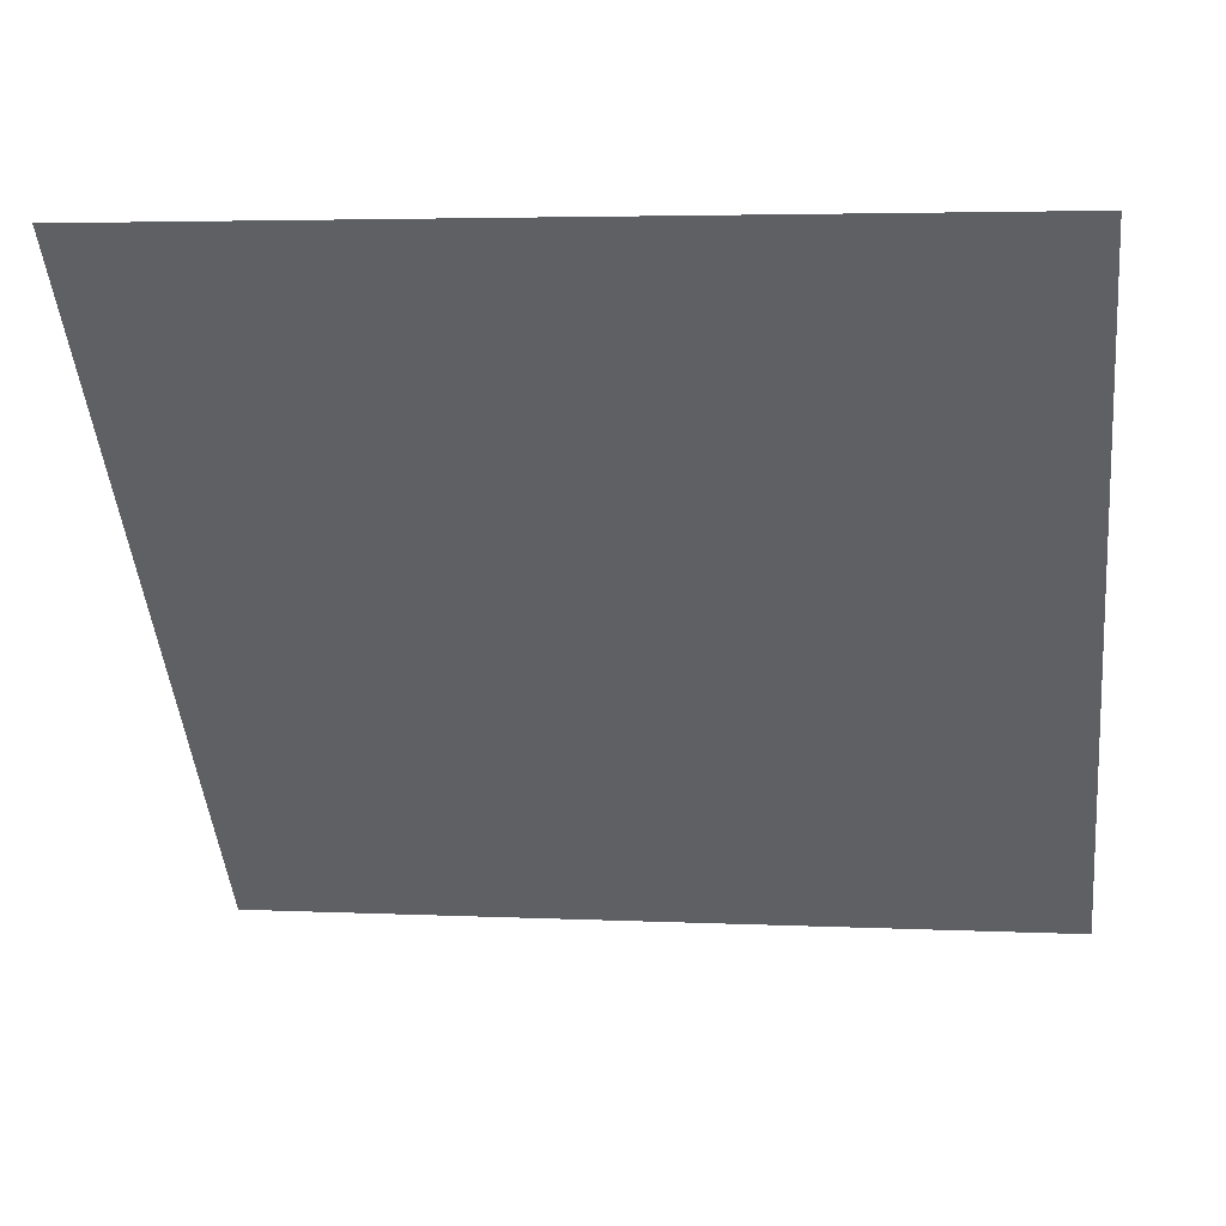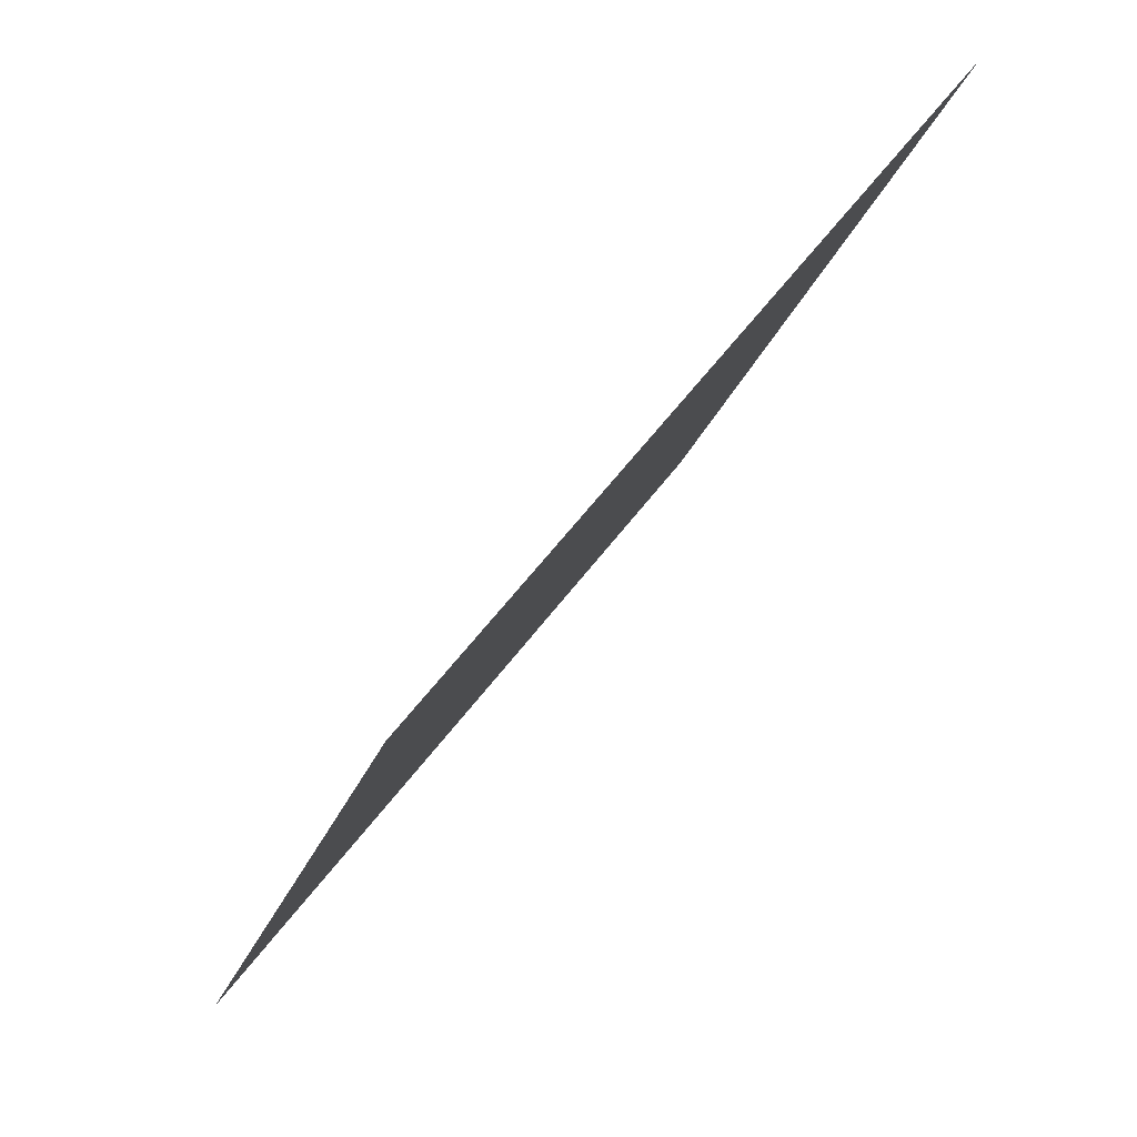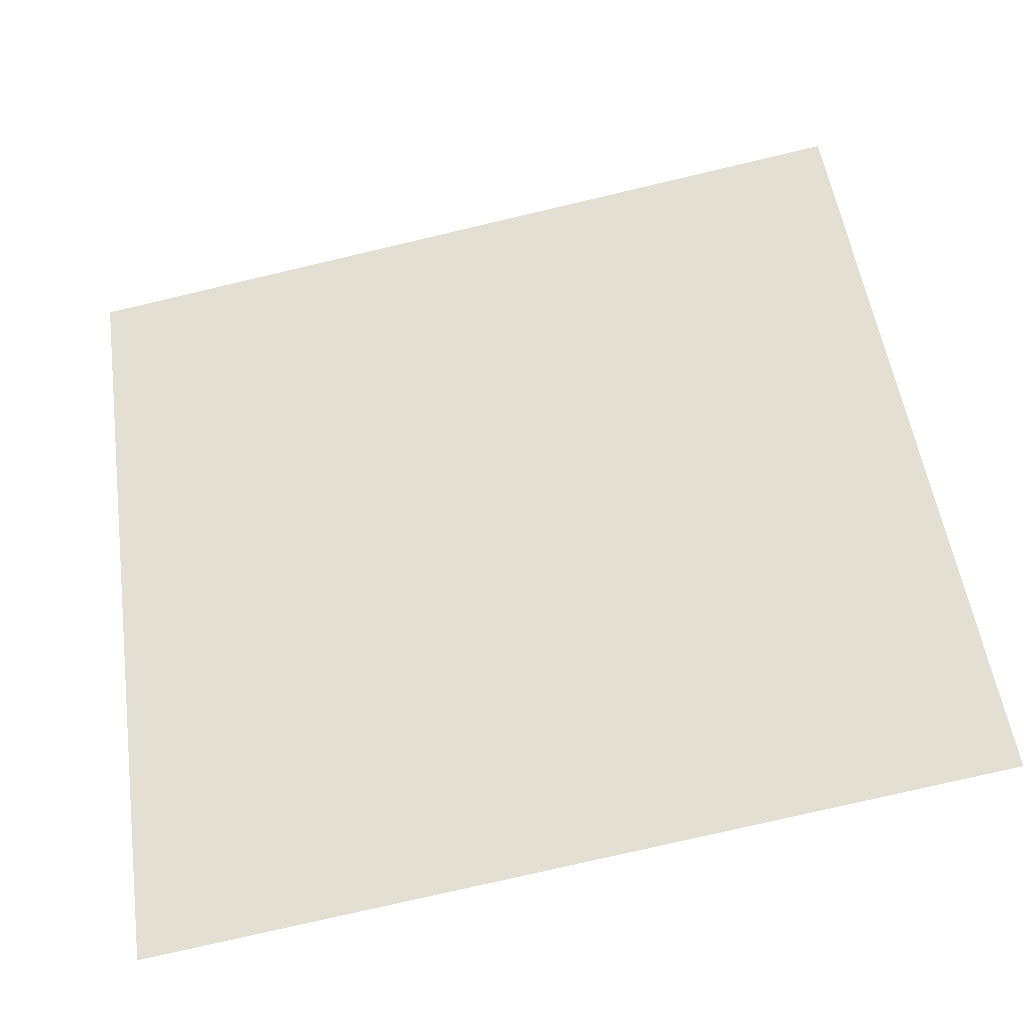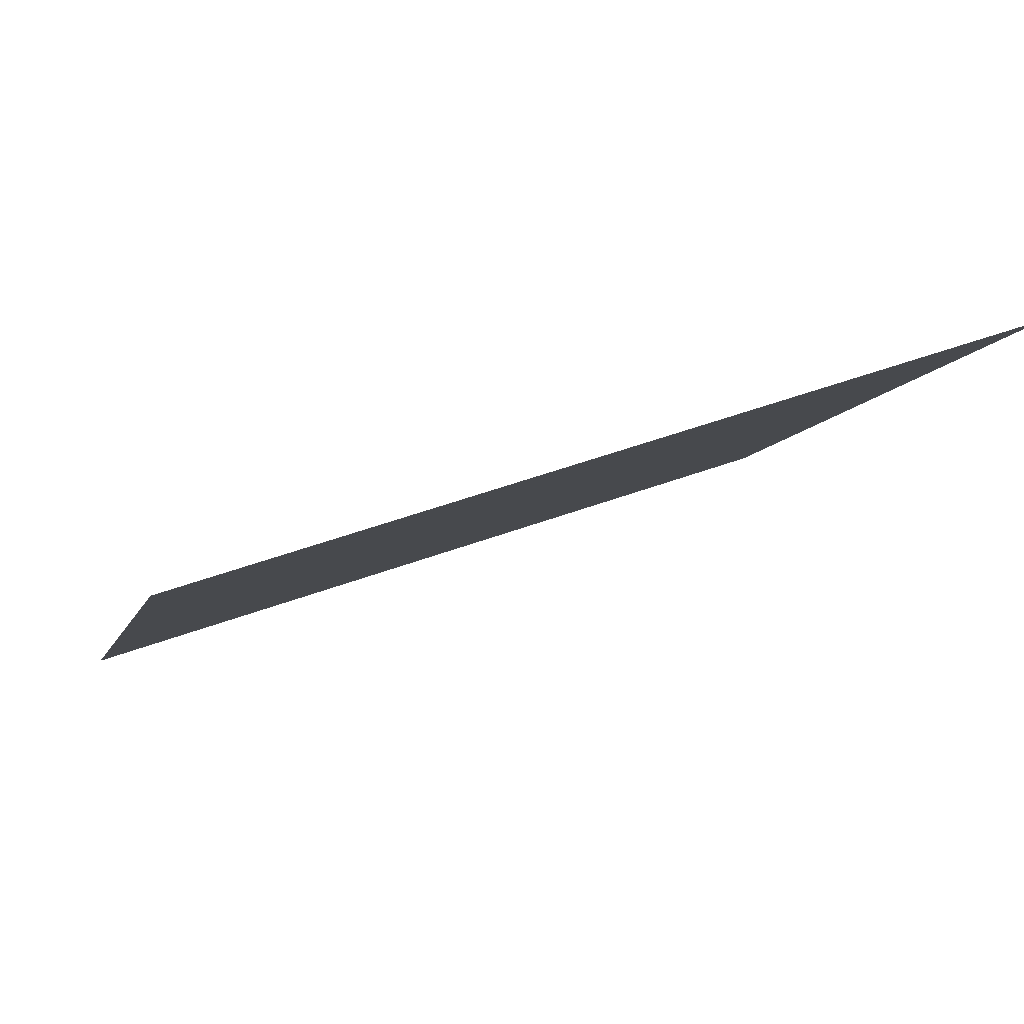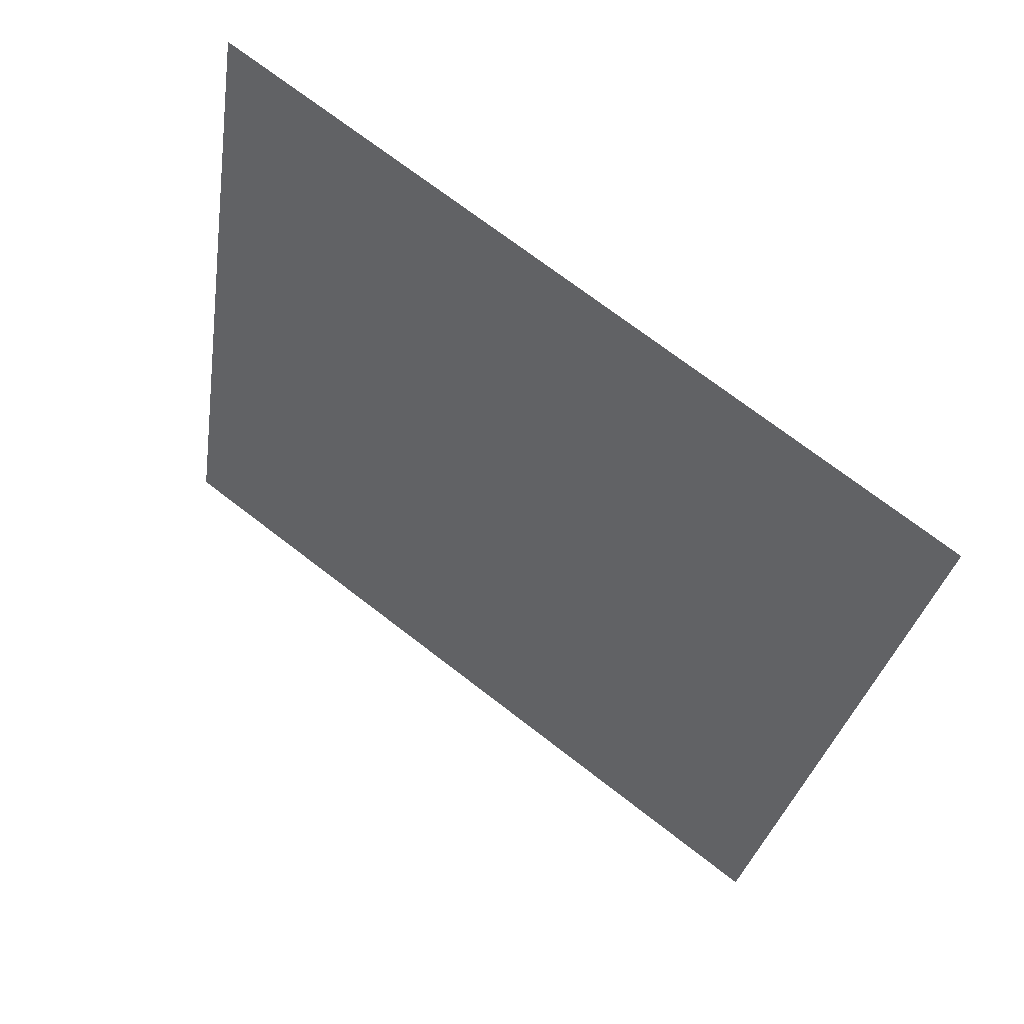
<metadata>
{"format":"obj","ext":"obj","renderer":"f3d","projection":"perspective","resolution":1024,"background":"white","views":[{"elev":7.5,"azim":-172.5,"up":"+Z"},{"elev":-23.7,"azim":73.0,"up":"+Z"},{"elev":-74.5,"azim":-168.2,"up":"+Z"},{"elev":47.8,"azim":156.2,"up":"+Z"},{"elev":-30.9,"azim":82.1,"up":"+Y"}]}
</metadata>
<code>
v 0.1356 0.708 0.406
v 0.1291 0.7082 0.4061
v 0.1292 0.7121 0.4113
v 0.1358 0.7119 0.4113
f 4 3 2 1

</code>
